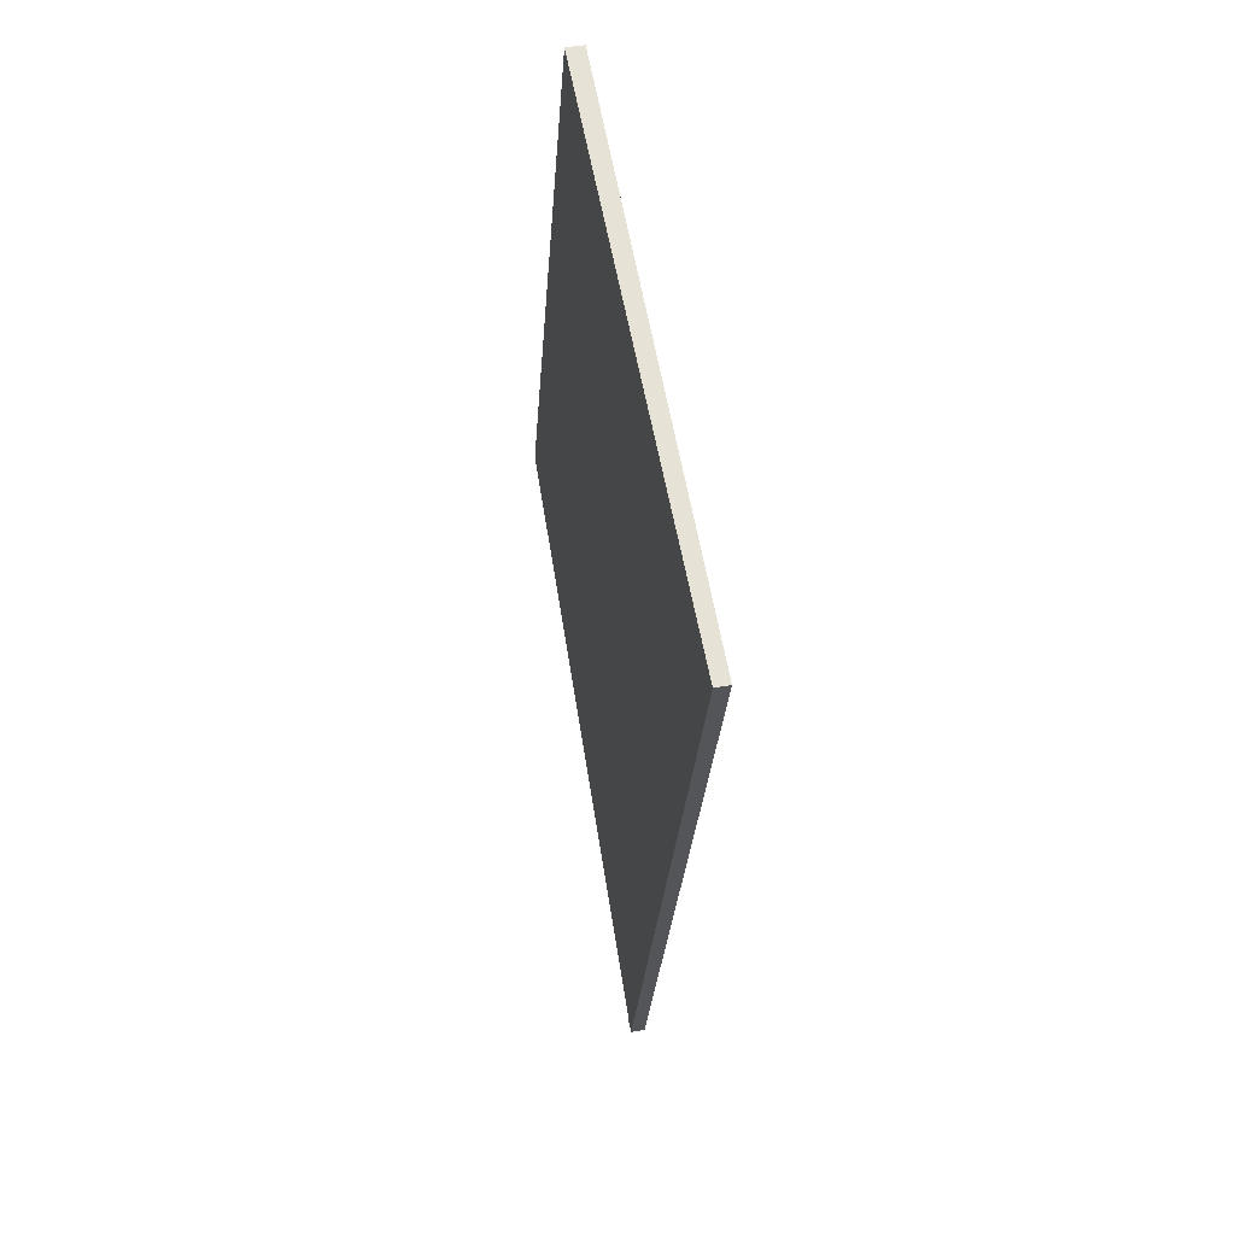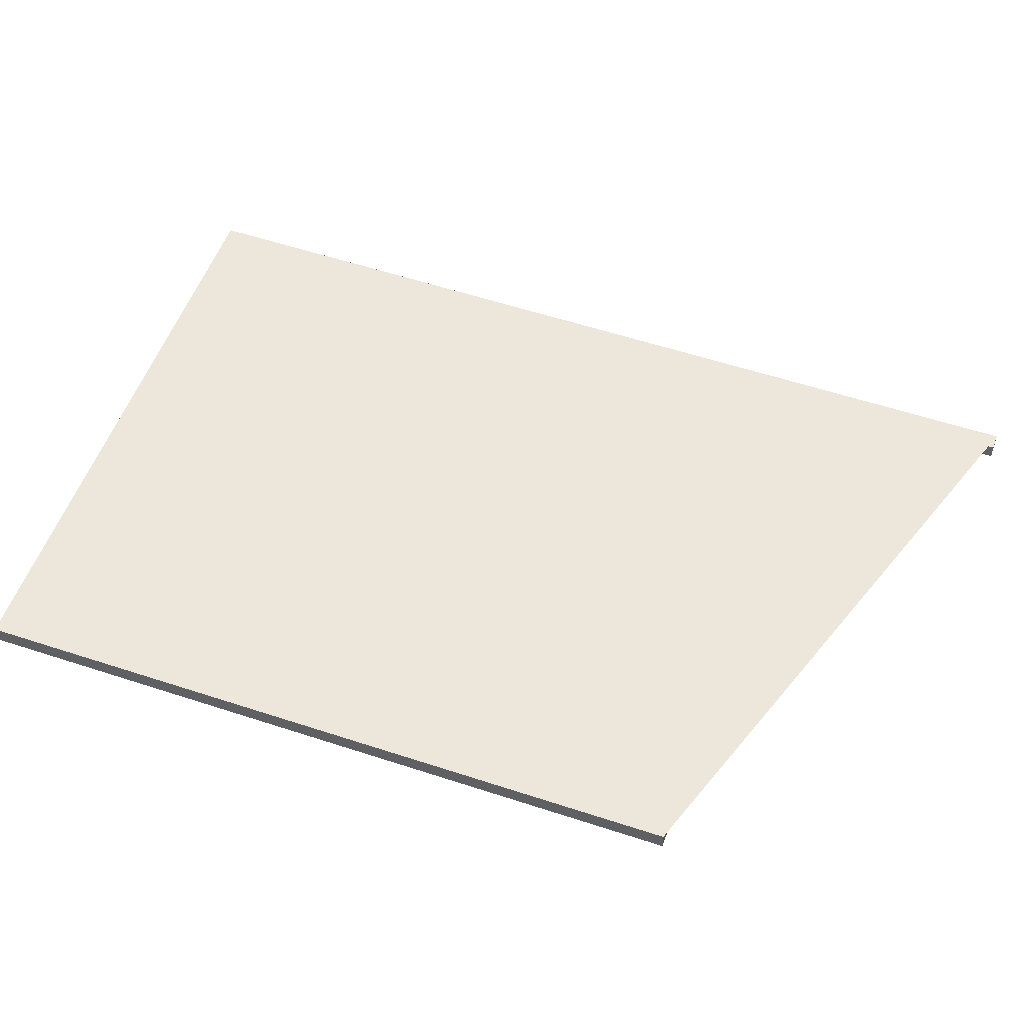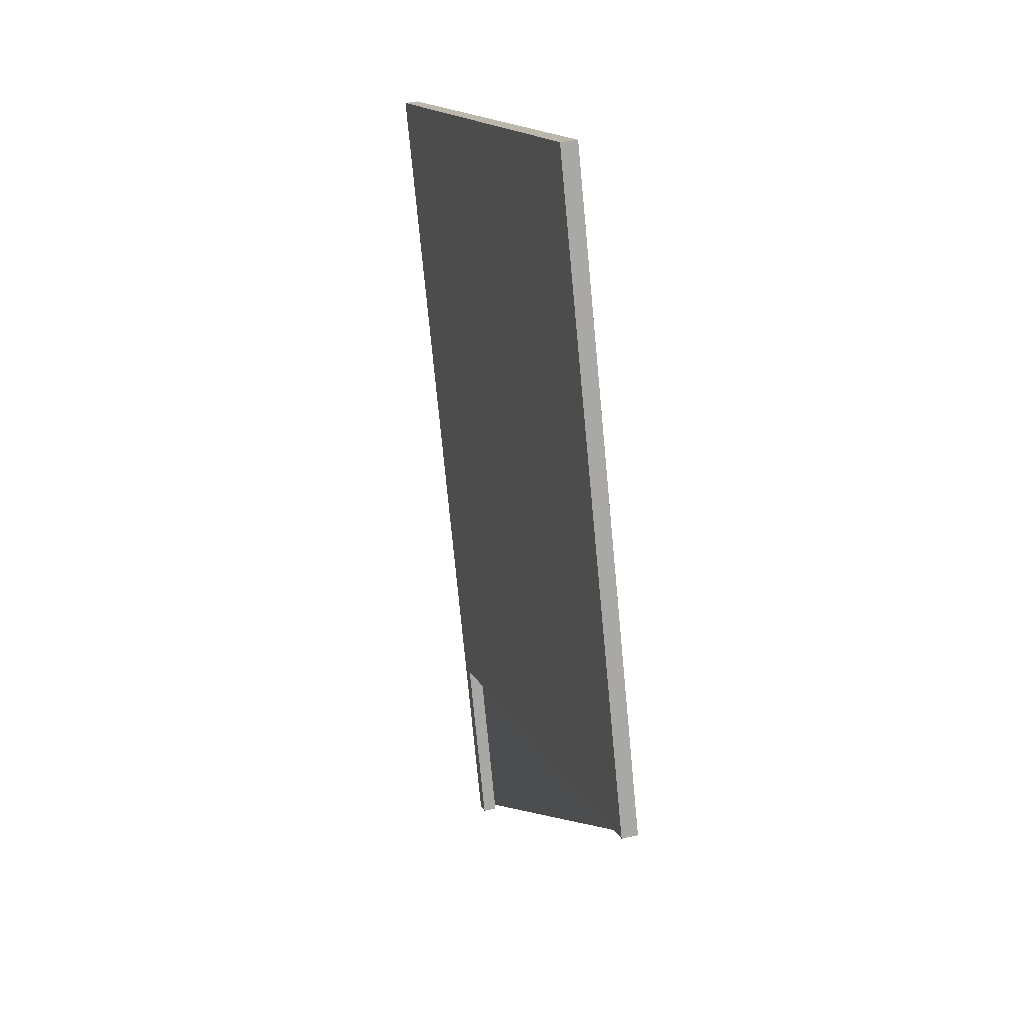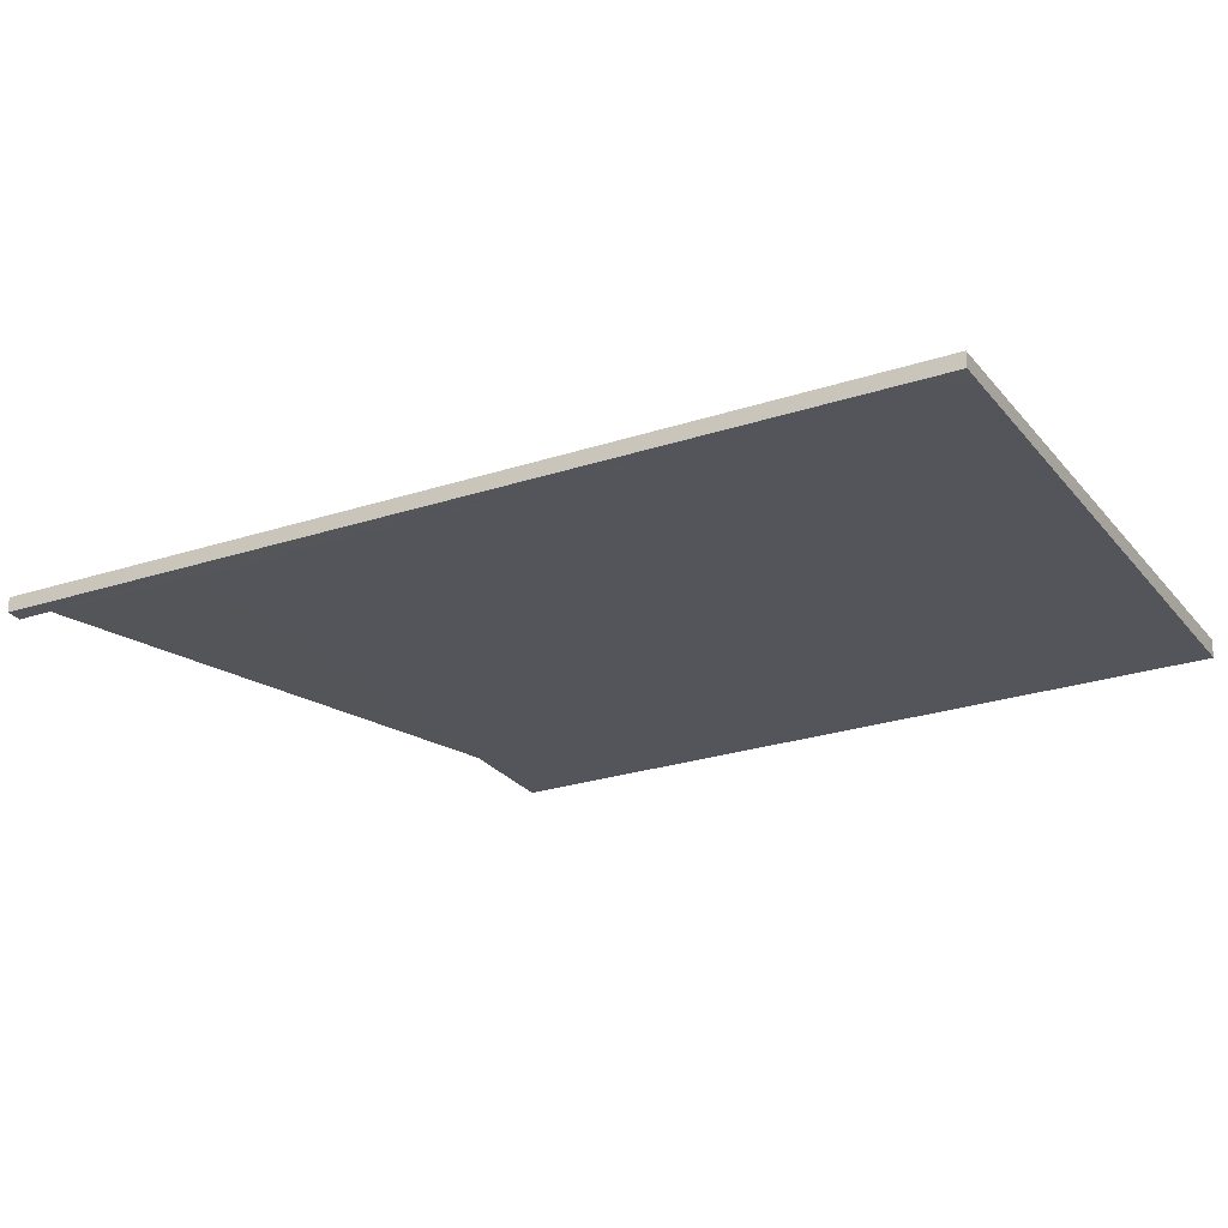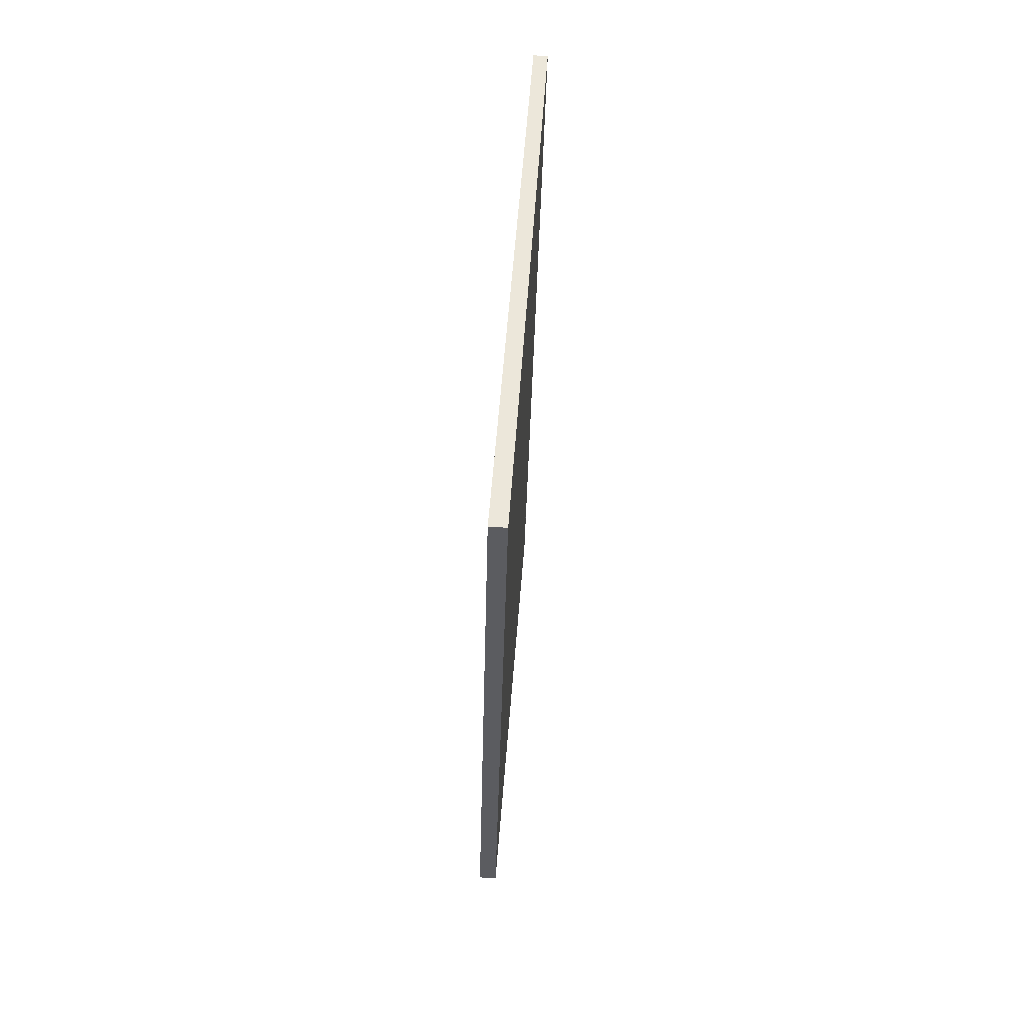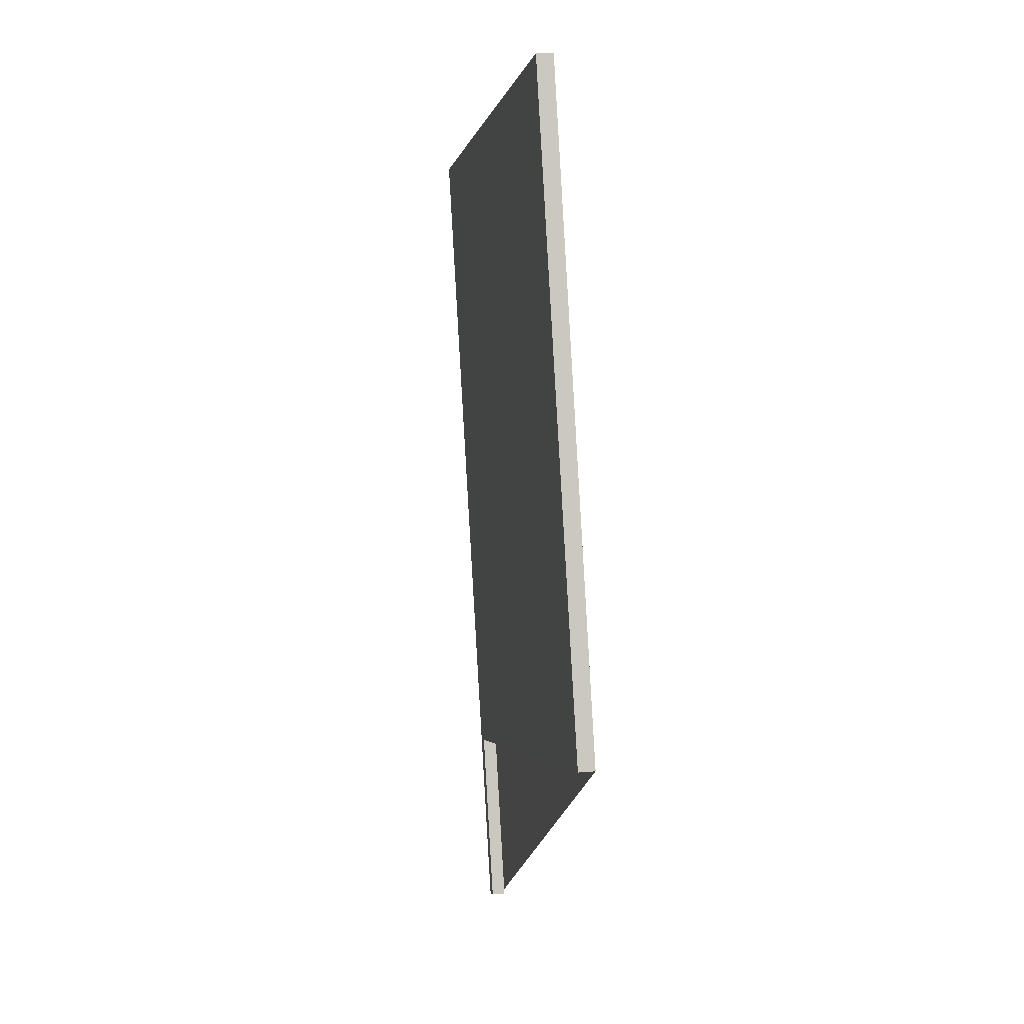
<metadata>
{"format":"obj","ext":"obj","renderer":"f3d","projection":"perspective","resolution":1024,"background":"white","views":[{"elev":47.3,"azim":78.2,"up":"+Y"},{"elev":53.0,"azim":-88.1,"up":"+Z"},{"elev":32.7,"azim":-108.0,"up":"+Y"},{"elev":-24.8,"azim":100.6,"up":"+Z"},{"elev":73.0,"azim":-85.9,"up":"+Y"},{"elev":15.6,"azim":-100.8,"up":"+Y"}]}
</metadata>
<code>
v -2361 -418.8 -0.1869
v -2364 -429.6 -0.1831
v -2364 -429.5 -0.1842
v -2364 -427.2 -0.1851
v -2370 -425 -0.2246
v -2368 -416.5 -0.2277
v -2362 -423.3 -0.1853
v -2369 -421 -0.226
v -2367 -426.2 -0.2035
v -2366 -422.2 -0.205
v -2364 -417.6 -0.2067
v -2364 -418.5 -0.2064
v -2368 -417.4 -0.2274
v -2361 -419.7 -0.1866
v -2364 -418.2 -0.2065
v -2368 -417.1 -0.2275
v -2361 -419.3 -0.1867
v -2361 -419.6 -0.1882
v -2361 -419.3 -0.1883
v -2361 -418.7 -0.1886
v -2364 -427.2 -0.1854
v -2362 -423.2 -0.1869
v -2363 -426.7 -0.1841
v -2363 -426.6 -0.1856
v -2367 -425.6 -0.2038
v -2370 -424.4 -0.2248
v -2361 -419.3 -0.1867
v -2361 -418.8 -0.1869
v -2361 -418.8 -2.776e-17
v -2361 -419.3 0
v -2364 -429.5 -0.1842
v -2364 -429.6 -0.1831
v -2364 -429.6 0
v -2364 -429.5 0
v -2364 -427.2 -0.1851
v -2364 -429.5 -0.1842
v -2364 -429.5 0
v -2364 -427.2 0
v -2364 -427.2 -0.1854
v -2364 -427.2 -0.1851
v -2364 -427.2 0
v -2364 -427.2 0
v -2370 -424.4 -0.2248
v -2370 -425 -0.2246
v -2370 -425 0
v -2370 -424.4 0
v -2364 -417.6 -0.2067
v -2368 -416.5 -0.2277
v -2368 -416.5 0
v -2364 -417.6 0
v -2363 -426.7 -0.1841
v -2362 -423.3 -0.1853
v -2362 -423.3 0
v -2363 -426.7 0
v -2368 -417.4 -0.2274
v -2369 -421 -0.226
v -2369 -421 0
v -2368 -417.4 0
v -2370 -425 -0.2246
v -2367 -426.2 -0.2035
v -2367 -426.2 0
v -2370 -425 0
v -2361 -418.7 -0.1886
v -2364 -417.6 -0.2067
v -2364 -417.6 0
v -2361 -418.7 0
v -2368 -417.1 -0.2275
v -2368 -417.4 -0.2274
v -2368 -417.4 0
v -2368 -417.1 0
v -2362 -423.3 -0.1853
v -2361 -419.7 -0.1866
v -2361 -419.7 0
v -2362 -423.3 0
v -2368 -416.5 -0.2277
v -2368 -417.1 -0.2275
v -2368 -417.1 0
v -2368 -416.5 0
v -2361 -419.7 -0.1866
v -2361 -419.3 -0.1867
v -2361 -419.3 0
v -2361 -419.7 0
v -2361 -418.8 -0.1869
v -2361 -418.7 -0.1886
v -2361 -418.7 0
v -2361 -418.8 -2.776e-17
v -2367 -426.2 -0.2035
v -2364 -427.2 -0.1854
v -2364 -427.2 0
v -2367 -426.2 0
v -2364 -429.6 -0.1831
v -2363 -426.7 -0.1841
v -2363 -426.7 0
v -2364 -429.6 0
v -2369 -421 -0.226
v -2370 -424.4 -0.2248
v -2370 -424.4 0
v -2369 -421 0
v -2361 -418.8 0
v -2364 -429.6 0
v -2364 -429.5 0
v -2364 -427.2 0
v -2370 -425 0
v -2368 -416.5 0
f 20 1 17 19
f 24 22 7 23
f 26 8 10 25
f 16 6 11 15
f 12 10 8 13
f 18 14 7 22
f 15 12 13 16
f 19 17 14 18
f 18 12 15 19
f 19 15 11 20
f 25 10 22 24
f 22 10 12 18
f 23 2 3 4 21 24
f 25 9 5 26
f 24 21 9 25
f 28 29 30 27
f 32 33 34 31
f 36 37 38 35
f 40 41 42 39
f 44 45 46 43
f 48 49 50 47
f 52 53 54 51
f 56 57 58 55
f 60 61 62 59
f 64 65 66 63
f 68 69 70 67
f 72 73 74 71
f 76 77 78 75
f 80 81 82 79
f 84 85 86 83
f 88 89 90 87
f 92 93 94 91
f 96 97 98 95
f 100 101 102 103 104 99

</code>
